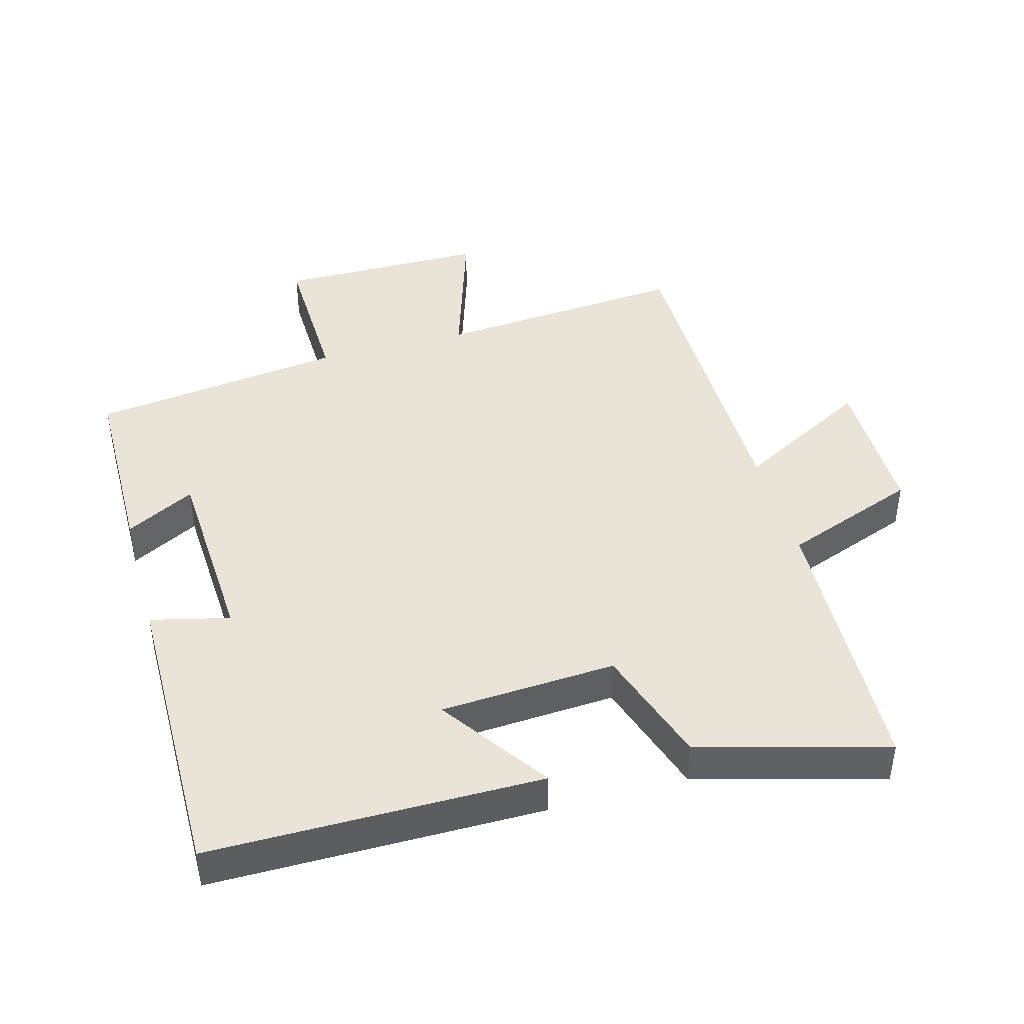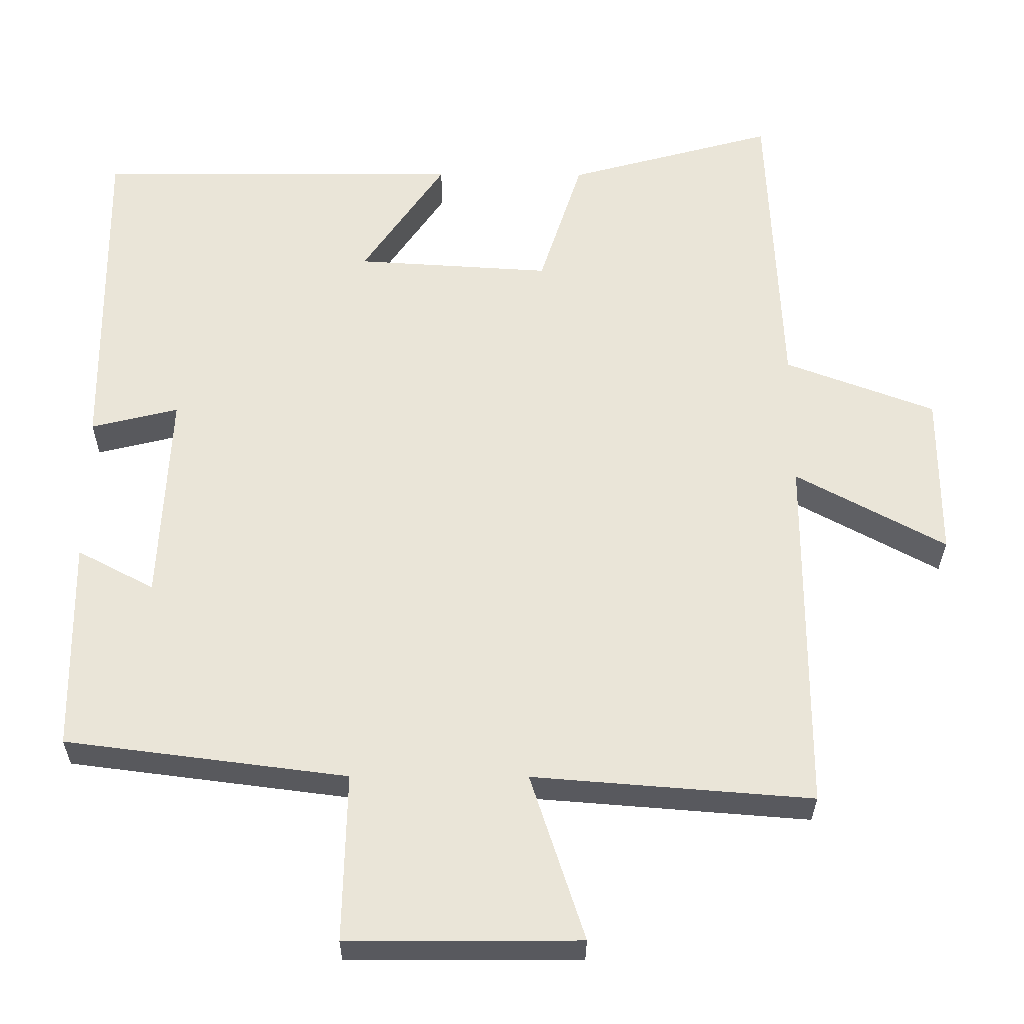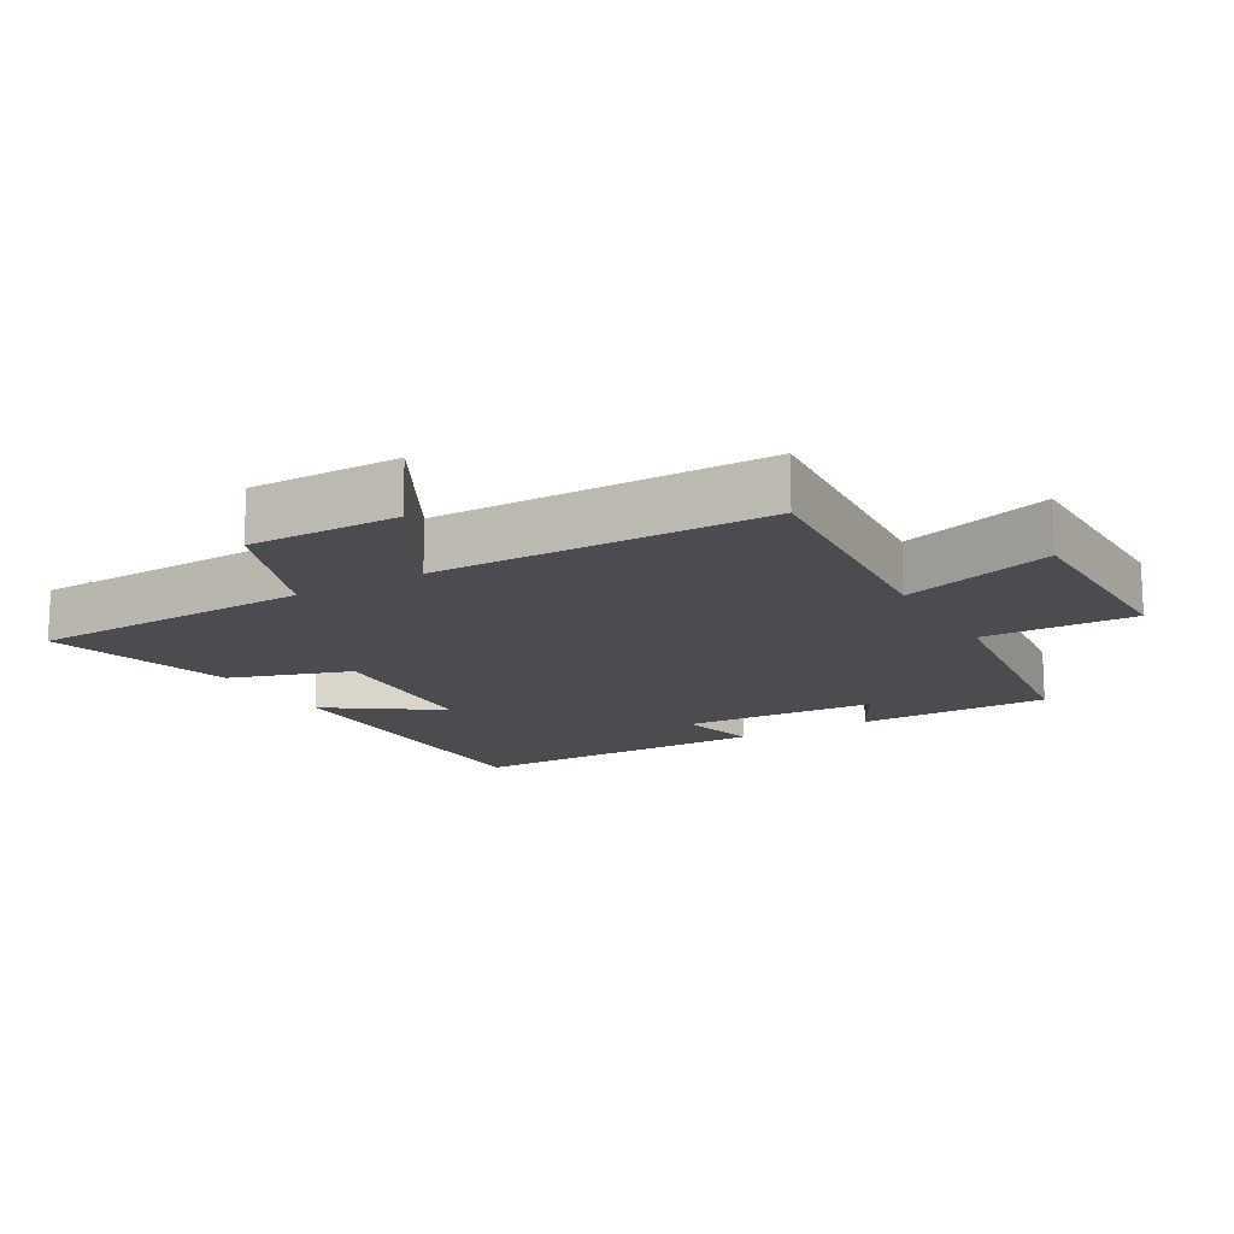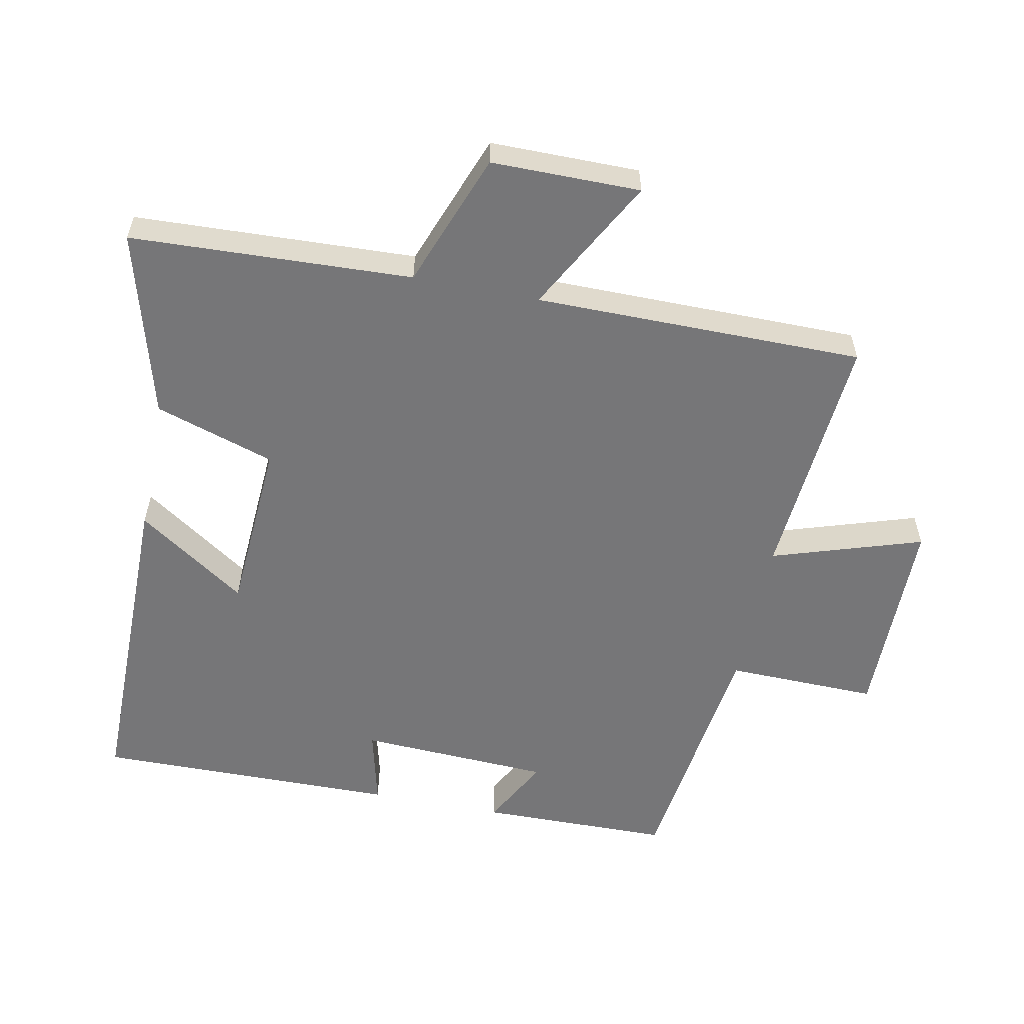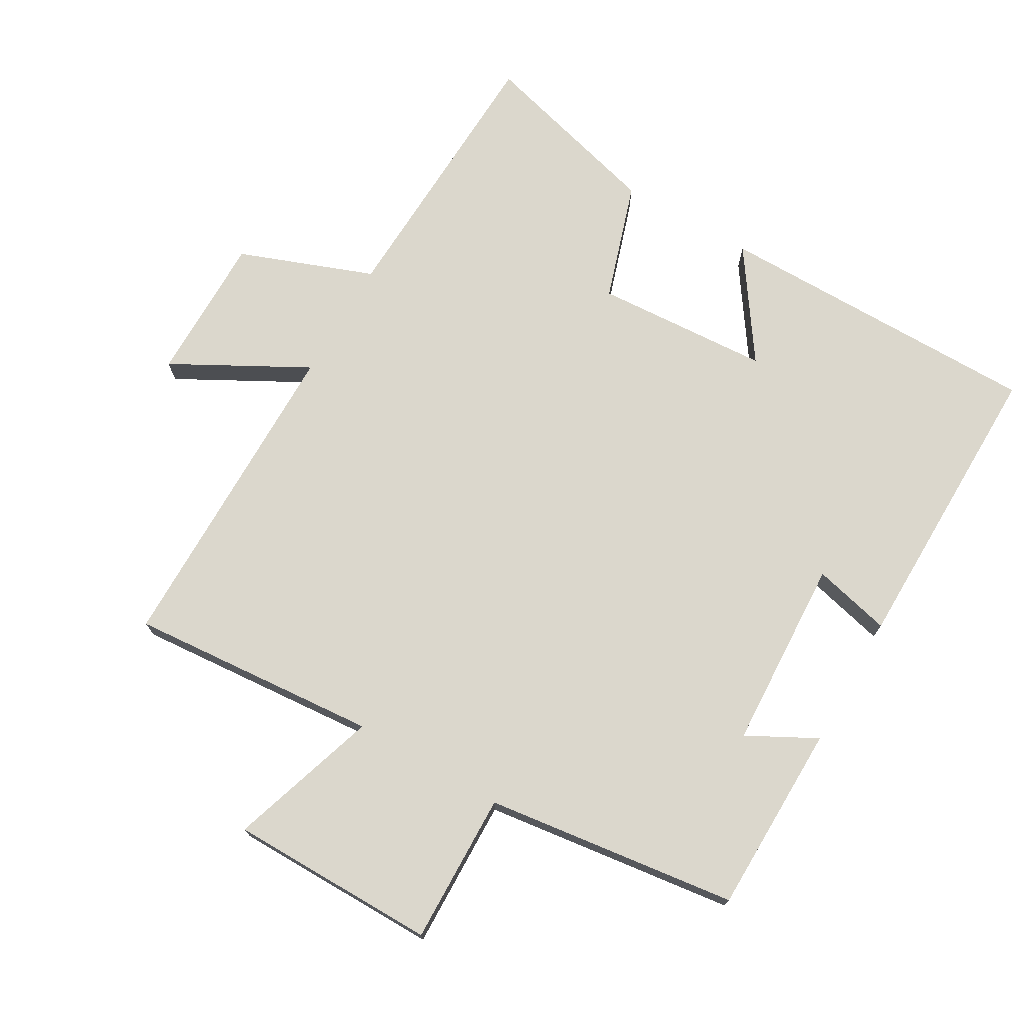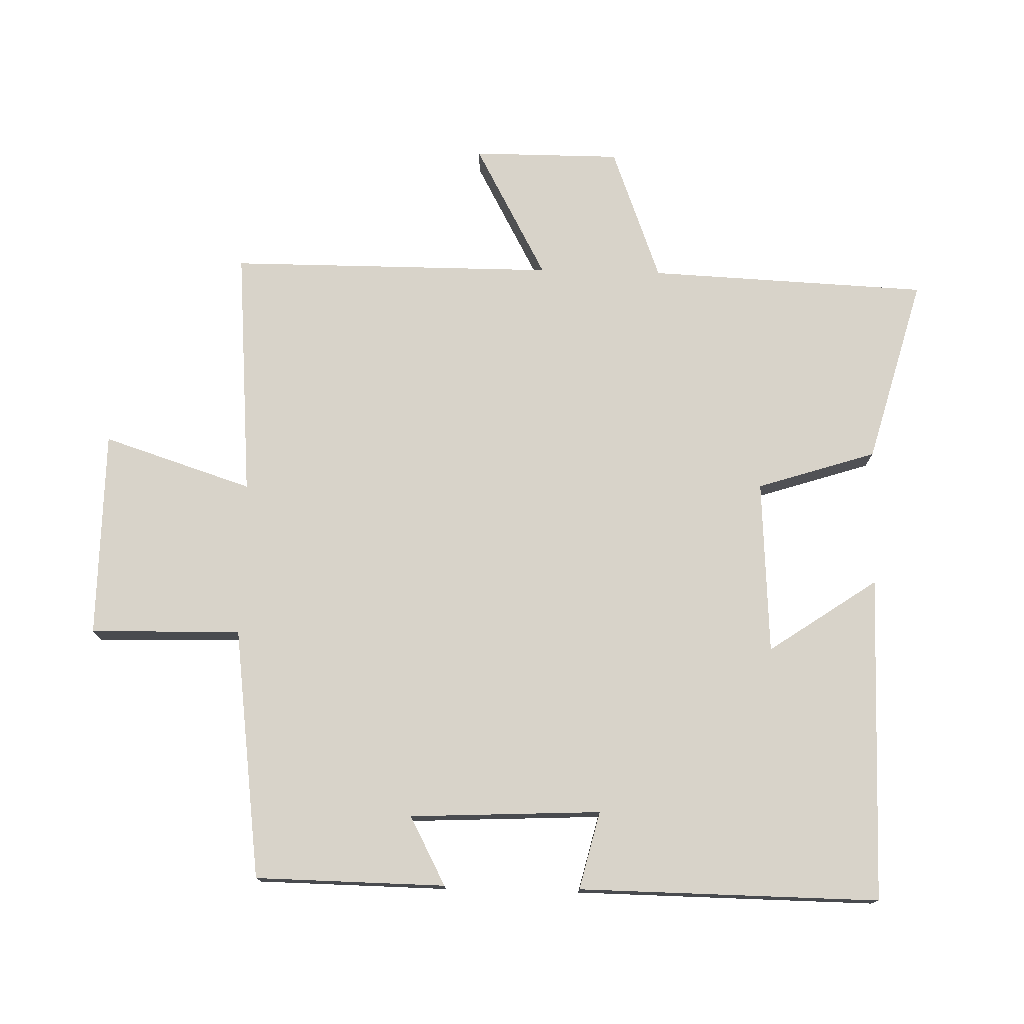
<metadata>
{"format":"obj","ext":"obj","renderer":"f3d","projection":"perspective","resolution":1024,"background":"white","views":[{"elev":43.0,"azim":-15.6,"up":"+Y"},{"elev":-30.4,"azim":-0.4,"up":"+Z"},{"elev":-15.2,"azim":119.9,"up":"+Y"},{"elev":-56.9,"azim":78.7,"up":"+Y"},{"elev":73.2,"azim":-150.0,"up":"+Y"},{"elev":75.9,"azim":-88.5,"up":"+Y"}]}
</metadata>
<code>
v -0.505 0.07 0.499
v -0.009 0.07 0.5
v -0.121 0.07 0.336
v 0.143 0.07 0.32
v 0.201 0.07 0.5
v 0.482 0.07 0.577
v 0.5 0.07 0.154
v 0.703 0.07 0.078
v 0.703 0.07 -0.146
v 0.5 0.07 -0.036
v 0.499 0.07 -0.53
v 0.121 0.07 -0.5
v 0.194 0.07 -0.726
v -0.12 0.07 -0.728
v -0.115 0.07 -0.5
v -0.496 0.07 -0.451
v -0.5 0.07 -0.163
v -0.396 0.07 -0.218
v -0.382 0.07 0.072
v -0.5 0.07 0.043
v -0.505 0 0.499
v -0.009 0 0.5
v -0.121 0 0.336
v 0.143 0 0.32
v 0.201 0 0.5
v 0.482 0 0.577
v 0.5 0 0.154
v 0.703 0 0.078
v 0.703 0 -0.146
v 0.5 0 -0.036
v 0.499 0 -0.53
v 0.121 0 -0.5
v 0.194 0 -0.726
v -0.12 0 -0.728
v -0.115 0 -0.5
v -0.496 0 -0.451
v -0.5 0 -0.163
v -0.396 0 -0.218
v -0.382 0 0.072
v -0.5 0 0.043
f 1 2 3
f 20 1 3
f 19 20 3
f 18 19 3 4
f 15 16 17 18
f 15 18 4
f 12 13 14 15
f 5 6 7
f 4 5 7
f 15 4 7
f 12 15 7
f 10 11 12 7
f 7 8 9 10
f 23 22 21
f 23 21 40
f 23 40 39
f 24 23 39 38
f 38 37 36 35
f 24 38 35
f 35 34 33 32
f 27 26 25
f 27 25 24
f 27 24 35
f 27 35 32
f 27 32 31 30
f 30 29 28 27
f 1 21 22 2
f 2 22 23 3
f 3 23 24 4
f 4 24 25 5
f 5 25 26 6
f 6 26 27 7
f 7 27 28 8
f 8 28 29 9
f 9 29 30 10
f 10 30 31 11
f 11 31 32 12
f 12 32 33 13
f 13 33 34 14
f 14 34 35 15
f 15 35 36 16
f 16 36 37 17
f 17 37 38 18
f 18 38 39 19
f 19 39 40 20
f 20 40 21 1

</code>
